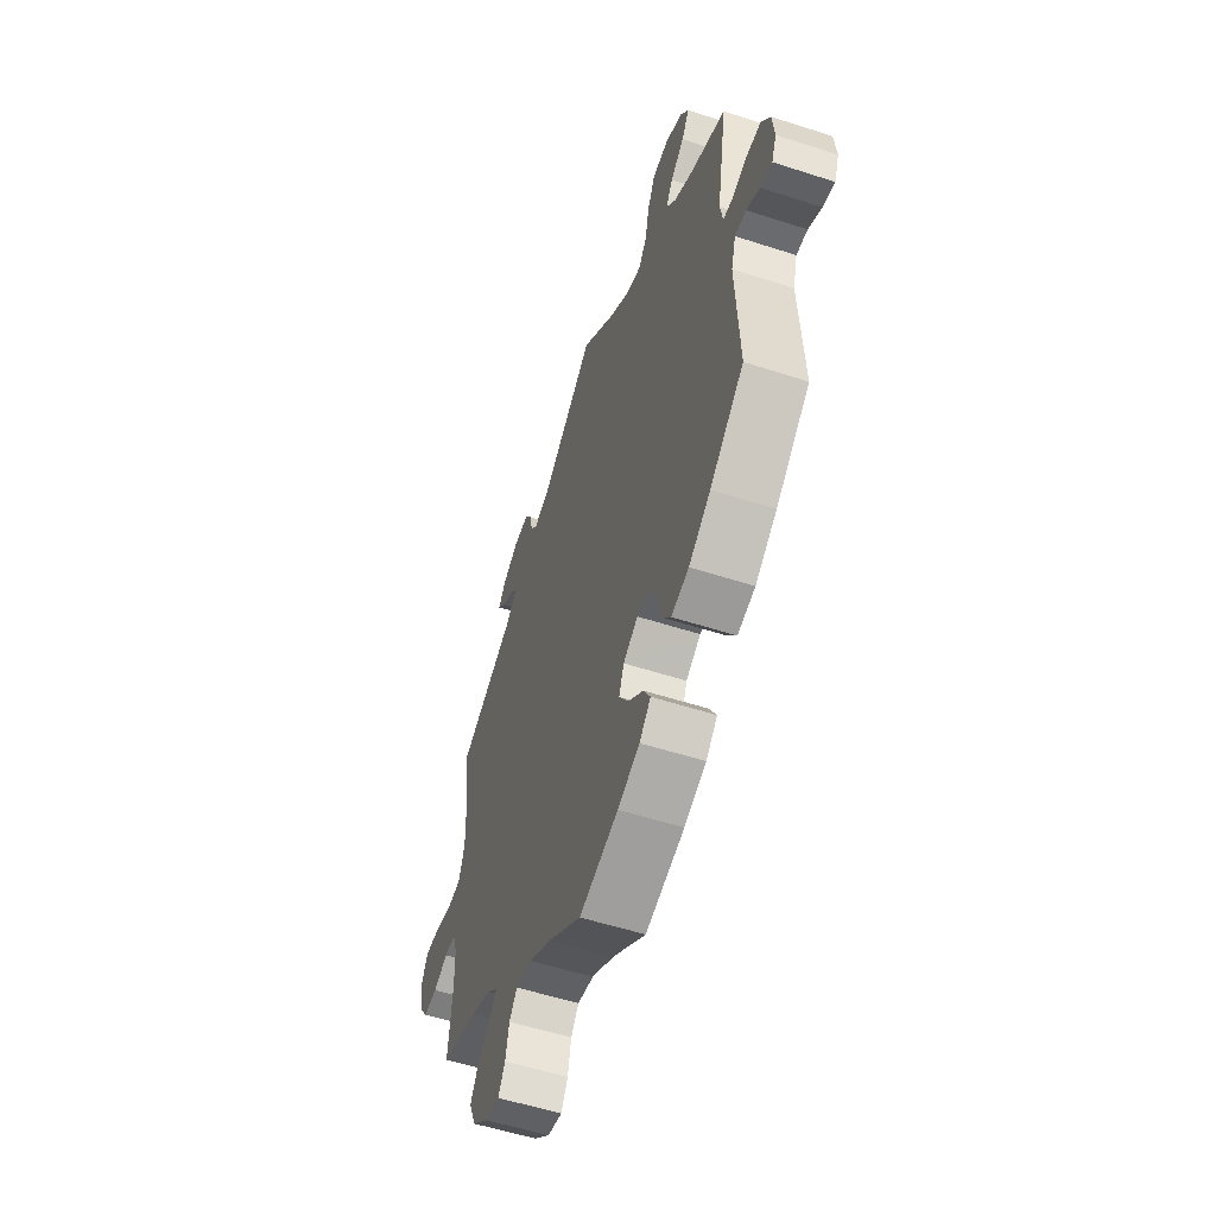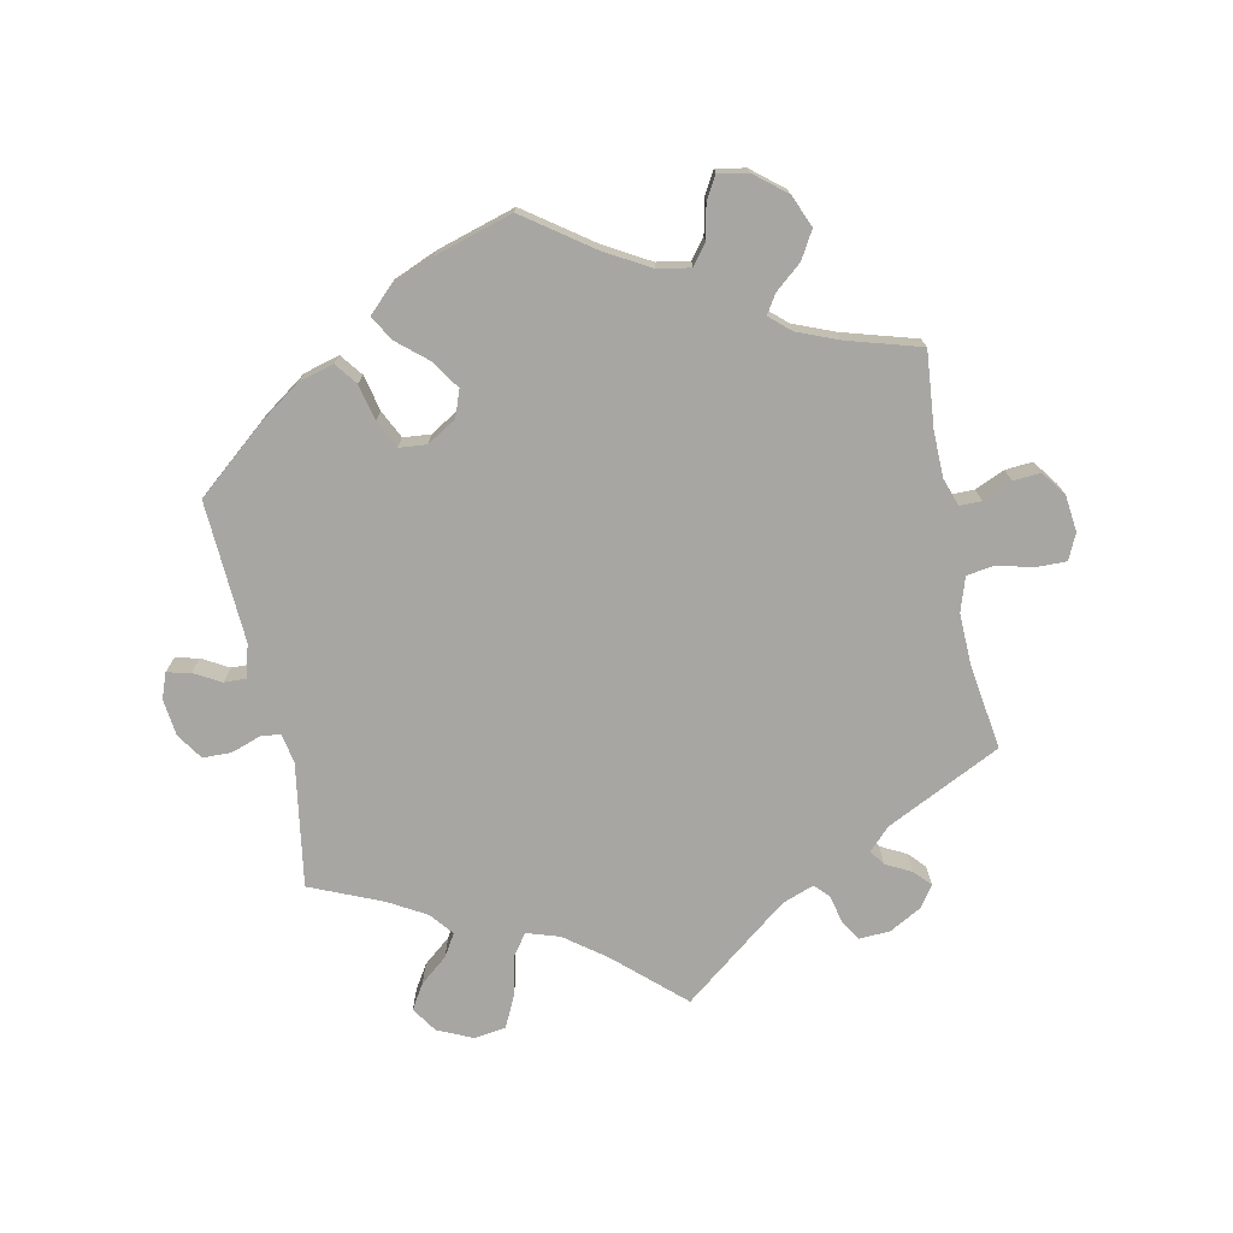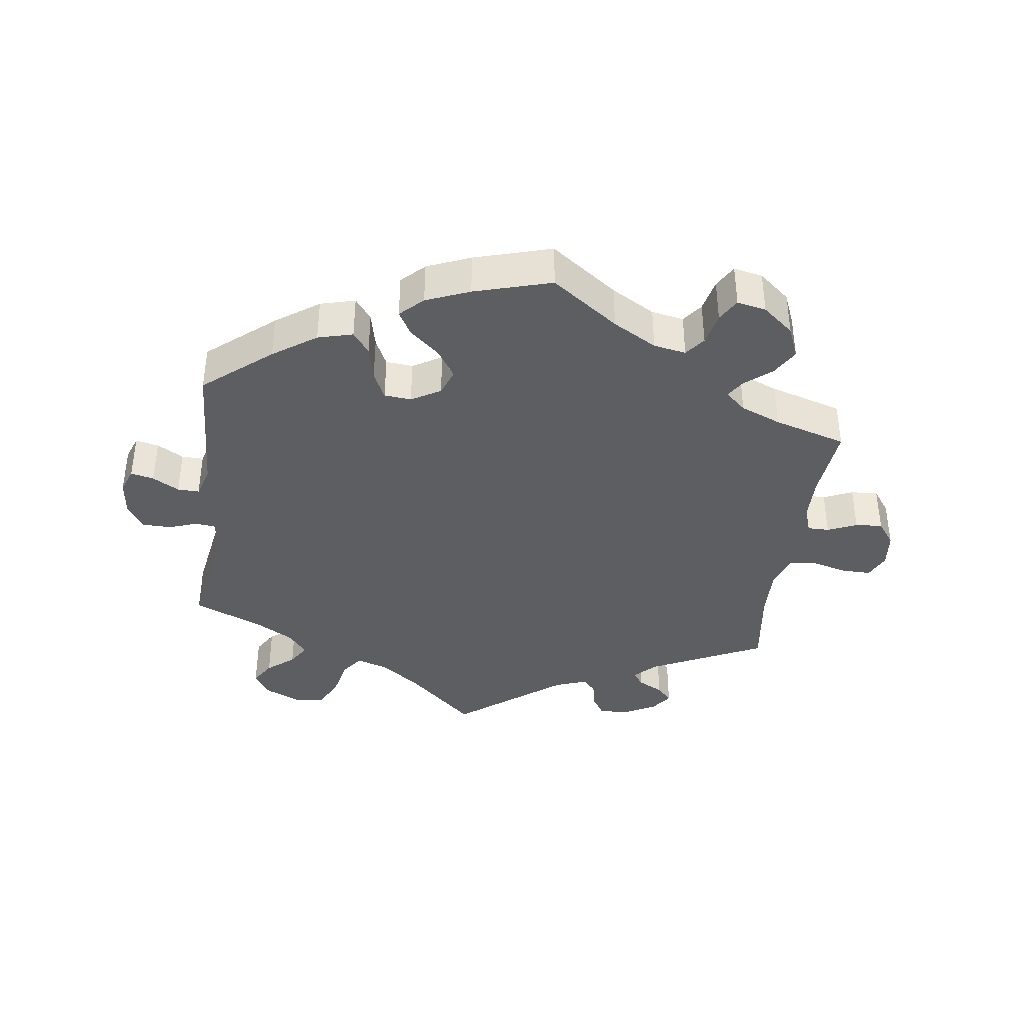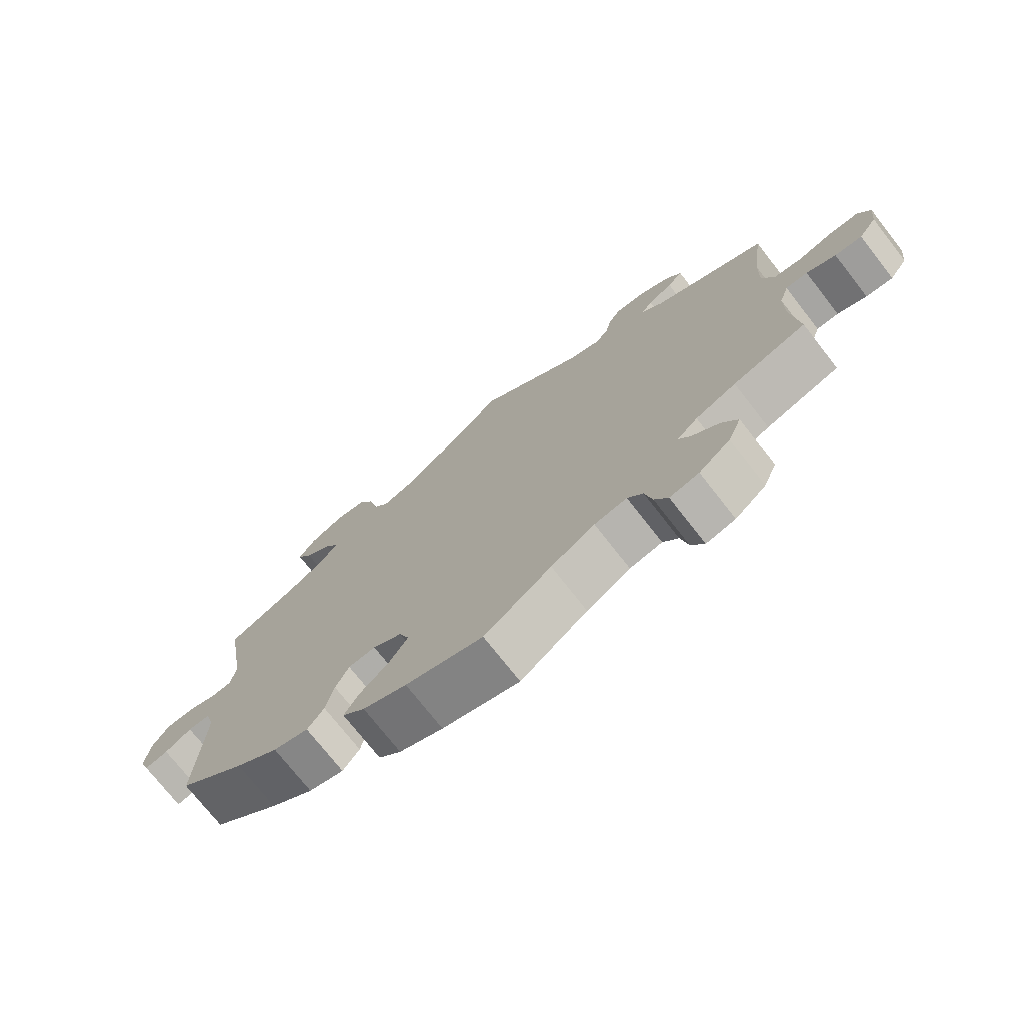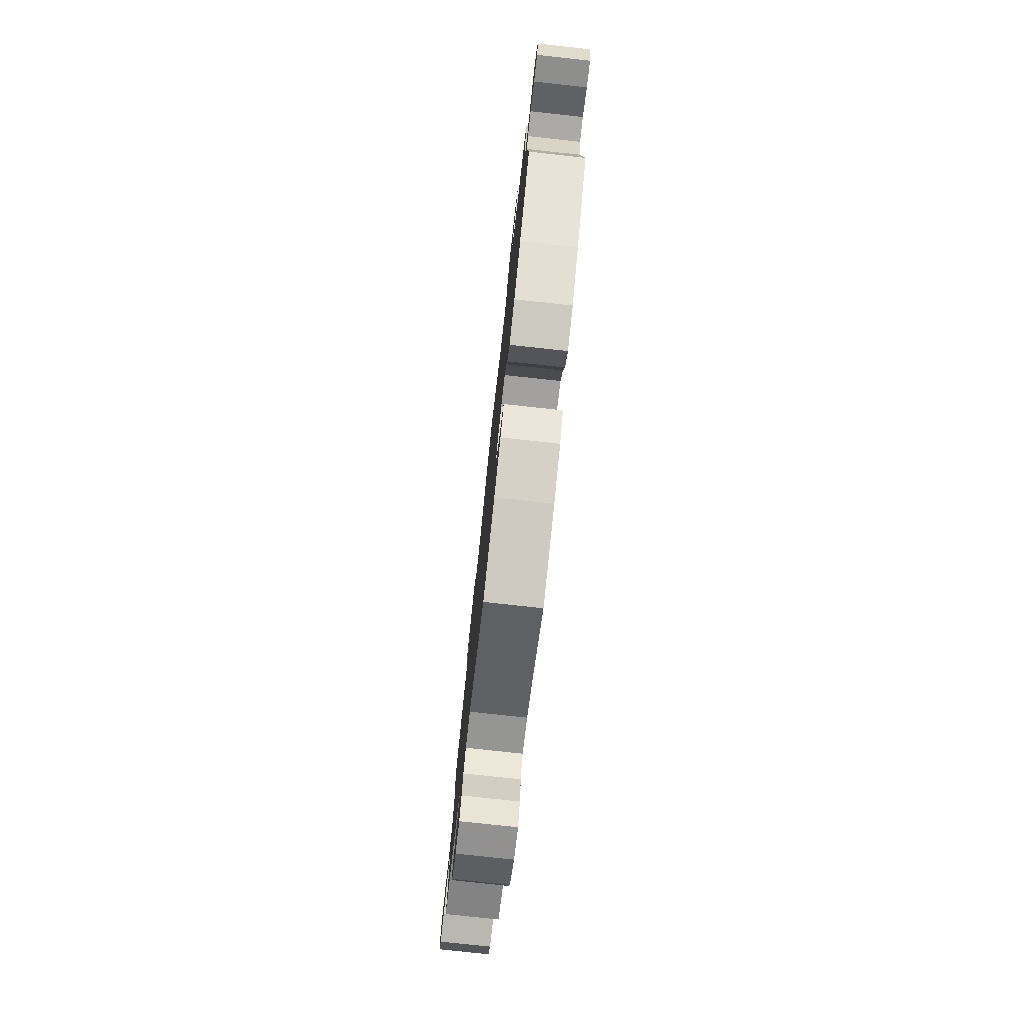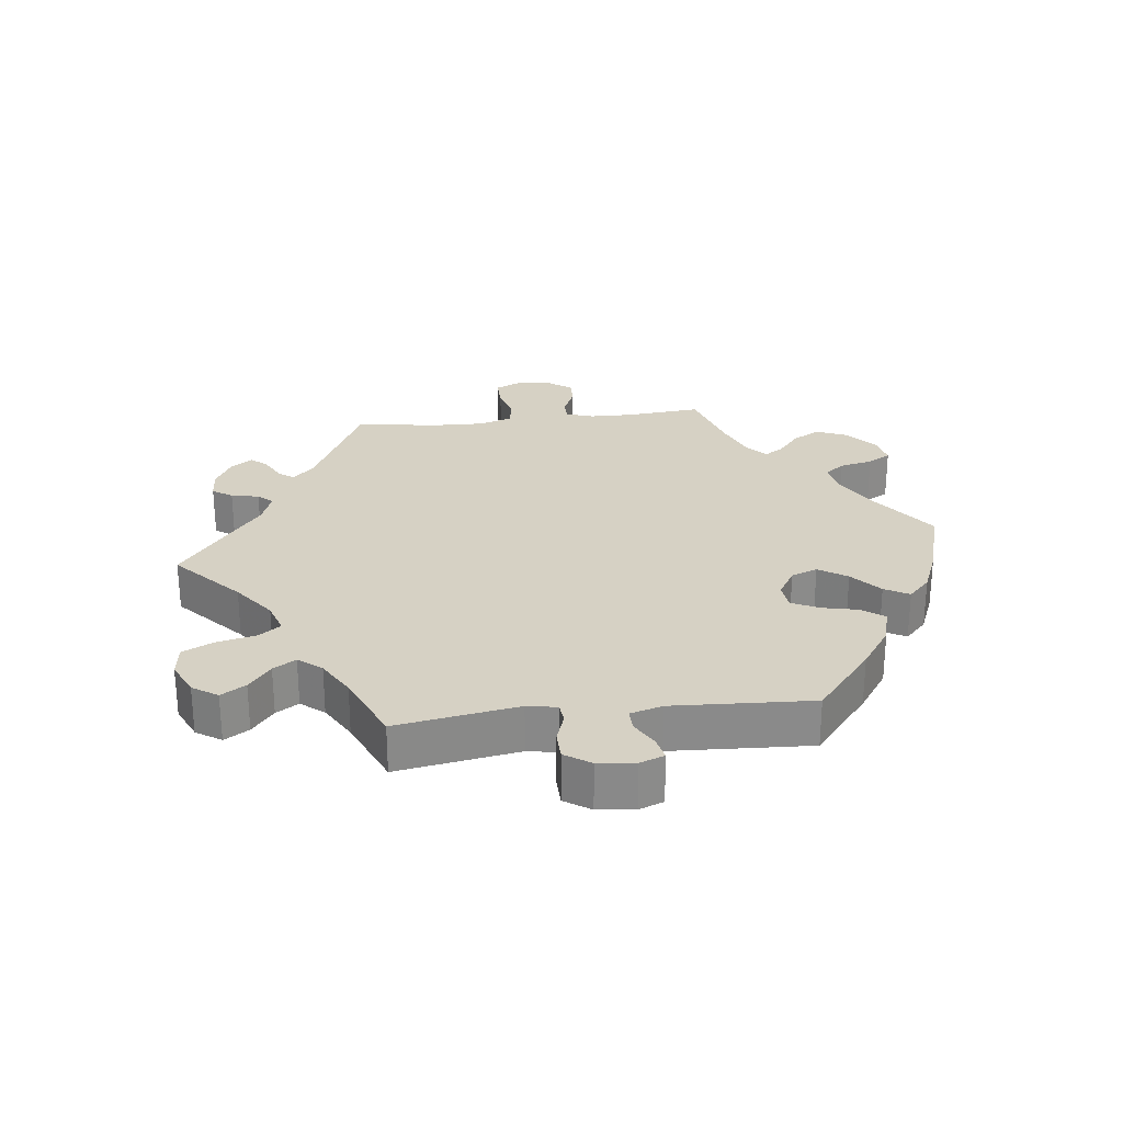
<metadata>
{"format":"obj","ext":"obj","renderer":"f3d","projection":"perspective","resolution":1024,"background":"white","views":[{"elev":-55.1,"azim":71.1,"up":"+Z"},{"elev":-74.2,"azim":-168.0,"up":"+Y"},{"elev":-38.5,"azim":172.4,"up":"+Y"},{"elev":-73.7,"azim":-142.0,"up":"+Z"},{"elev":-77.8,"azim":83.8,"up":"+Z"},{"elev":26.8,"azim":83.4,"up":"+Y"}]}
</metadata>
<code>
v 0.398 0.07 -0.373
v 0.333 0.07 -0.418
v 0.28 0.07 -0.432
v 0.255 0.07 -0.399
v 0.243 0.07 -0.345
v 0.223 0.07 -0.303
v 0.182 0.07 -0.299
v 0.138 0.07 -0.325
v 0.123 0.07 -0.365
v 0.151 0.07 -0.408
v 0.196 0.07 -0.447
v 0.217 0.07 -0.484
v 0.183 0.07 -0.517
v 0.117 0.07 -0.544
v 0 0.07 -0.578
v -0.101 0.07 -0.505
v -0.167 0.07 -0.467
v -0.216 0.07 -0.458
v -0.239 0.07 -0.488
v -0.25 0.07 -0.538
v -0.27 0.07 -0.573
v -0.314 0.07 -0.564
v -0.361 0.07 -0.525
v -0.381 0.07 -0.477
v -0.357 0.07 -0.436
v -0.317 0.07 -0.403
v -0.299 0.07 -0.375
v -0.33 0.07 -0.347
v -0.391 0.07 -0.322
v -0.501 0.07 -0.289
v -0.49 0.07 -0.176
v -0.491 0.07 -0.108
v -0.505 0.07 -0.066
v -0.538 0.07 -0.066
v -0.582 0.07 -0.085
v -0.623 0.07 -0.088
v -0.65 0.07 -0.051
v -0.656 0.07 0.004
v -0.638 0.07 0.042
v -0.592 0.07 0.041
v -0.54 0.07 0.027
v -0.498 0.07 0.033
v -0.481 0.07 0.084
v -0.483 0.07 0.161
v -0.501 0.07 0.289
v -0.329 0.07 0.372
v -0.297 0.07 0.404
v -0.313 0.07 0.427
v -0.351 0.07 0.447
v -0.374 0.07 0.472
v -0.351 0.07 0.504
v -0.303 0.07 0.53
v -0.257 0.07 0.532
v -0.238 0.07 0.502
v -0.229 0.07 0.46
v -0.209 0.07 0.438
v -0.161 0.07 0.455
v -0.001 0.07 0.578
v 0.098 0.07 0.487
v 0.16 0.07 0.44
v 0.209 0.07 0.424
v 0.233 0.07 0.457
v 0.246 0.07 0.516
v 0.269 0.07 0.563
v 0.317 0.07 0.569
v 0.369 0.07 0.545
v 0.394 0.07 0.507
v 0.371 0.07 0.47
v 0.33 0.07 0.437
v 0.309 0.07 0.403
v 0.337 0.07 0.368
v 0.394 0.07 0.335
v 0.5 0.07 0.289
v 0.469 0.07 0.105
v 0.477 0.07 0.06
v 0.507 0.07 0.057
v 0.551 0.07 0.072
v 0.594 0.07 0.071
v 0.62 0.07 0.032
v 0.626 0.07 -0.024
v 0.612 0.07 -0.061
v 0.577 0.07 -0.053
v 0.537 0.07 -0.03
v 0.504 0.07 -0.029
v 0.49 0.07 -0.078
v 0.5 0.07 -0.289
v 0.398 0 -0.373
v 0.333 0 -0.418
v 0.28 0 -0.432
v 0.255 0 -0.399
v 0.243 0 -0.345
v 0.223 0 -0.303
v 0.182 0 -0.299
v 0.138 0 -0.325
v 0.123 0 -0.365
v 0.151 0 -0.408
v 0.196 0 -0.447
v 0.217 0 -0.484
v 0.183 0 -0.517
v 0.117 0 -0.544
v 0 0 -0.578
v -0.101 0 -0.505
v -0.167 0 -0.467
v -0.216 0 -0.458
v -0.239 0 -0.488
v -0.25 0 -0.538
v -0.27 0 -0.573
v -0.314 0 -0.564
v -0.361 0 -0.525
v -0.381 0 -0.477
v -0.357 0 -0.436
v -0.317 0 -0.403
v -0.299 0 -0.375
v -0.33 0 -0.347
v -0.391 0 -0.322
v -0.501 0 -0.289
v -0.49 0 -0.176
v -0.491 0 -0.108
v -0.505 0 -0.066
v -0.538 0 -0.066
v -0.582 0 -0.085
v -0.623 0 -0.088
v -0.65 0 -0.051
v -0.656 0 0.004
v -0.638 0 0.042
v -0.592 0 0.041
v -0.54 0 0.027
v -0.498 0 0.033
v -0.481 0 0.084
v -0.483 0 0.161
v -0.501 0 0.289
v -0.329 0 0.372
v -0.297 0 0.404
v -0.313 0 0.427
v -0.351 0 0.447
v -0.374 0 0.472
v -0.351 0 0.504
v -0.303 0 0.53
v -0.257 0 0.532
v -0.238 0 0.502
v -0.229 0 0.46
v -0.209 0 0.438
v -0.161 0 0.455
v -0.001 0 0.578
v 0.098 0 0.487
v 0.16 0 0.44
v 0.209 0 0.424
v 0.233 0 0.457
v 0.246 0 0.516
v 0.269 0 0.563
v 0.317 0 0.569
v 0.369 0 0.545
v 0.394 0 0.507
v 0.371 0 0.47
v 0.33 0 0.437
v 0.309 0 0.403
v 0.337 0 0.368
v 0.394 0 0.335
v 0.5 0 0.289
v 0.469 0 0.105
v 0.477 0 0.06
v 0.507 0 0.057
v 0.551 0 0.072
v 0.594 0 0.071
v 0.62 0 0.032
v 0.626 0 -0.024
v 0.612 0 -0.061
v 0.577 0 -0.053
v 0.537 0 -0.03
v 0.504 0 -0.029
v 0.49 0 -0.078
v 0.5 0 -0.289
f 85 86 1 2
f 84 85 2 3
f 80 81 82 83
f 80 83 84
f 79 80 84
f 76 77 78 79
f 75 76 79 84
f 72 73 74
f 71 72 74 75
f 70 71 75 84
f 66 67 68 69
f 66 69 70
f 65 66 70
f 62 63 64 65
f 61 62 65 70
f 57 58 59
f 56 57 59 60
f 52 53 54 55
f 52 55 56
f 51 52 56
f 48 49 50 51
f 47 48 51 56
f 46 47 56 60
f 44 45 46 60
f 38 39 40 41
f 38 41 42
f 37 38 42
f 34 35 36 37
f 33 34 37 42
f 32 33 42 43
f 29 30 31
f 28 29 31 32
f 27 28 32 43
f 23 24 25 26
f 23 26 27
f 22 23 27
f 19 20 21 22
f 18 19 22 27
f 17 18 27 43
f 13 14 15 16
f 10 11 12 13
f 9 10 13 16
f 8 9 16 17
f 84 3 4 5
f 61 70 84 5
f 7 8 17 43
f 6 7 43 44
f 60 61 5 6
f 6 44 60
f 88 87 172 171
f 89 88 171 170
f 169 168 167 166
f 170 169 166
f 170 166 165
f 165 164 163 162
f 170 165 162 161
f 160 159 158
f 161 160 158 157
f 170 161 157 156
f 155 154 153 152
f 156 155 152
f 156 152 151
f 151 150 149 148
f 156 151 148 147
f 145 144 143
f 146 145 143 142
f 141 140 139 138
f 142 141 138
f 142 138 137
f 137 136 135 134
f 142 137 134 133
f 146 142 133 132
f 146 132 131 130
f 127 126 125 124
f 128 127 124
f 128 124 123
f 123 122 121 120
f 128 123 120 119
f 129 128 119 118
f 117 116 115
f 118 117 115 114
f 129 118 114 113
f 112 111 110 109
f 113 112 109
f 113 109 108
f 108 107 106 105
f 113 108 105 104
f 129 113 104 103
f 102 101 100 99
f 99 98 97 96
f 102 99 96 95
f 103 102 95 94
f 91 90 89 170
f 91 170 156 147
f 129 103 94 93
f 130 129 93 92
f 92 91 147 146
f 146 130 92
f 1 87 88 2
f 2 88 89 3
f 3 89 90 4
f 4 90 91 5
f 5 91 92 6
f 6 92 93 7
f 7 93 94 8
f 8 94 95 9
f 9 95 96 10
f 10 96 97 11
f 11 97 98 12
f 12 98 99 13
f 13 99 100 14
f 14 100 101 15
f 15 101 102 16
f 16 102 103 17
f 17 103 104 18
f 18 104 105 19
f 19 105 106 20
f 20 106 107 21
f 21 107 108 22
f 22 108 109 23
f 23 109 110 24
f 24 110 111 25
f 25 111 112 26
f 26 112 113 27
f 27 113 114 28
f 28 114 115 29
f 29 115 116 30
f 30 116 117 31
f 31 117 118 32
f 32 118 119 33
f 33 119 120 34
f 34 120 121 35
f 35 121 122 36
f 36 122 123 37
f 37 123 124 38
f 38 124 125 39
f 39 125 126 40
f 40 126 127 41
f 41 127 128 42
f 42 128 129 43
f 43 129 130 44
f 44 130 131 45
f 45 131 132 46
f 46 132 133 47
f 47 133 134 48
f 48 134 135 49
f 49 135 136 50
f 50 136 137 51
f 51 137 138 52
f 52 138 139 53
f 53 139 140 54
f 54 140 141 55
f 55 141 142 56
f 56 142 143 57
f 57 143 144 58
f 58 144 145 59
f 59 145 146 60
f 60 146 147 61
f 61 147 148 62
f 62 148 149 63
f 63 149 150 64
f 64 150 151 65
f 65 151 152 66
f 66 152 153 67
f 67 153 154 68
f 68 154 155 69
f 69 155 156 70
f 70 156 157 71
f 71 157 158 72
f 72 158 159 73
f 73 159 160 74
f 74 160 161 75
f 75 161 162 76
f 76 162 163 77
f 77 163 164 78
f 78 164 165 79
f 79 165 166 80
f 80 166 167 81
f 81 167 168 82
f 82 168 169 83
f 83 169 170 84
f 84 170 171 85
f 85 171 172 86
f 86 172 87 1

</code>
